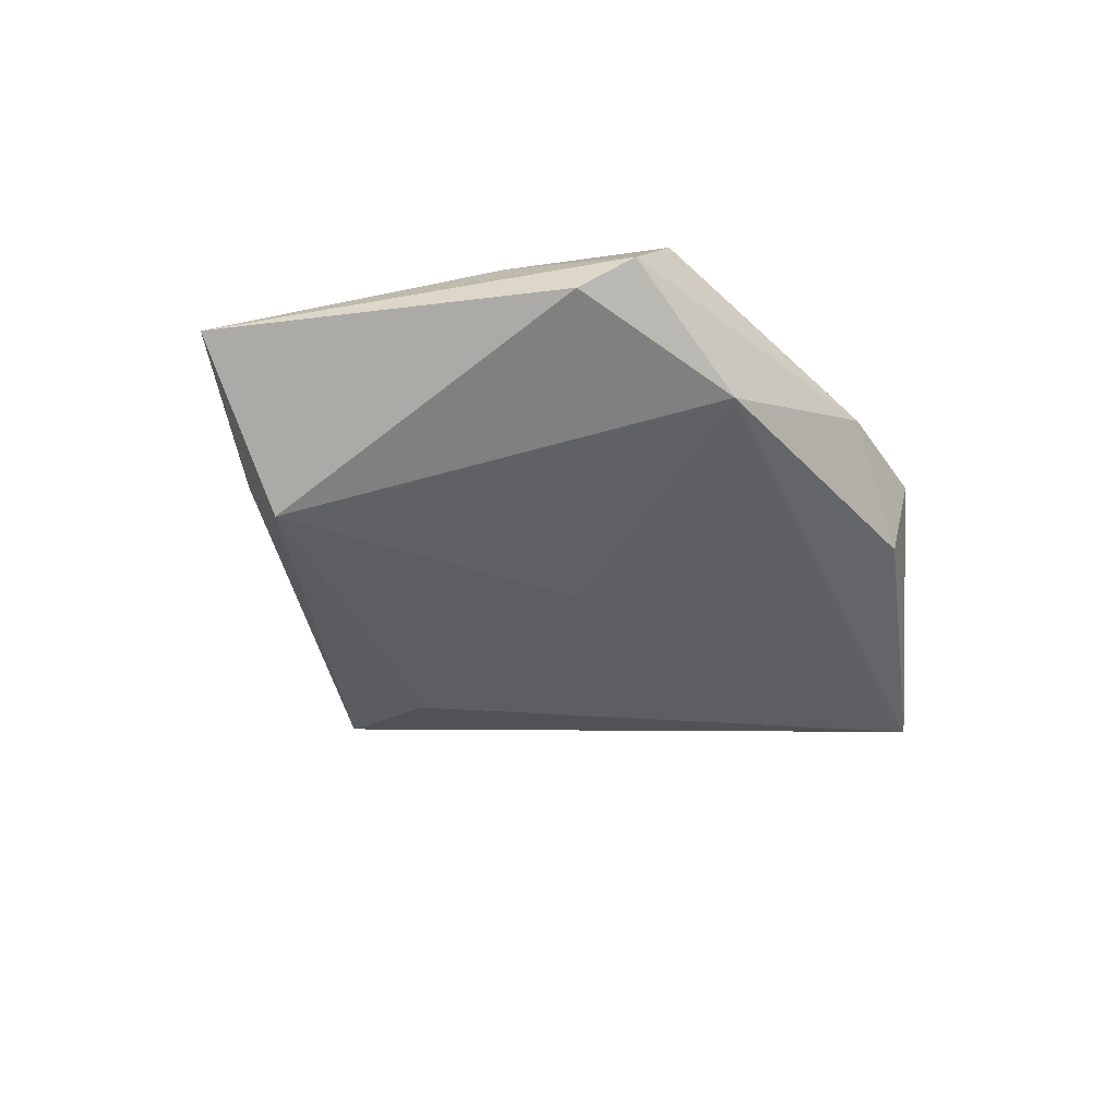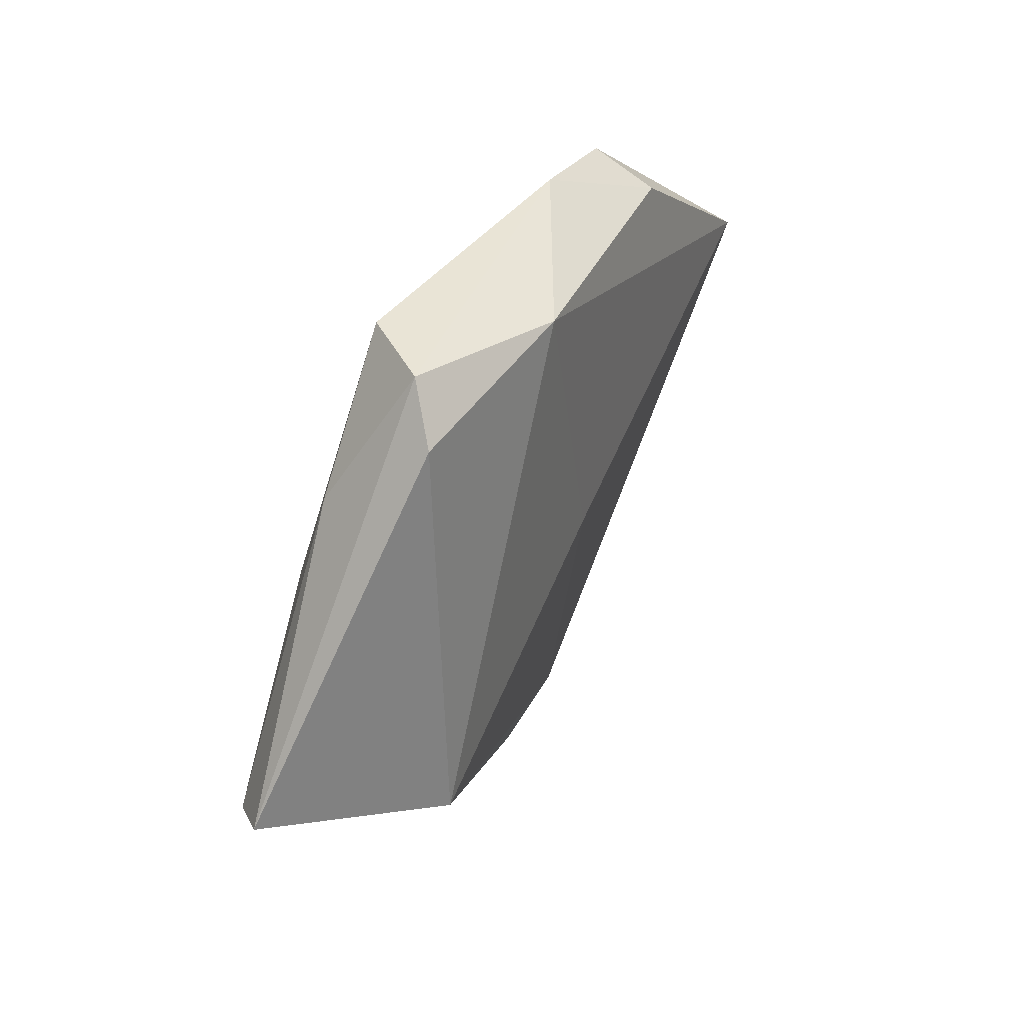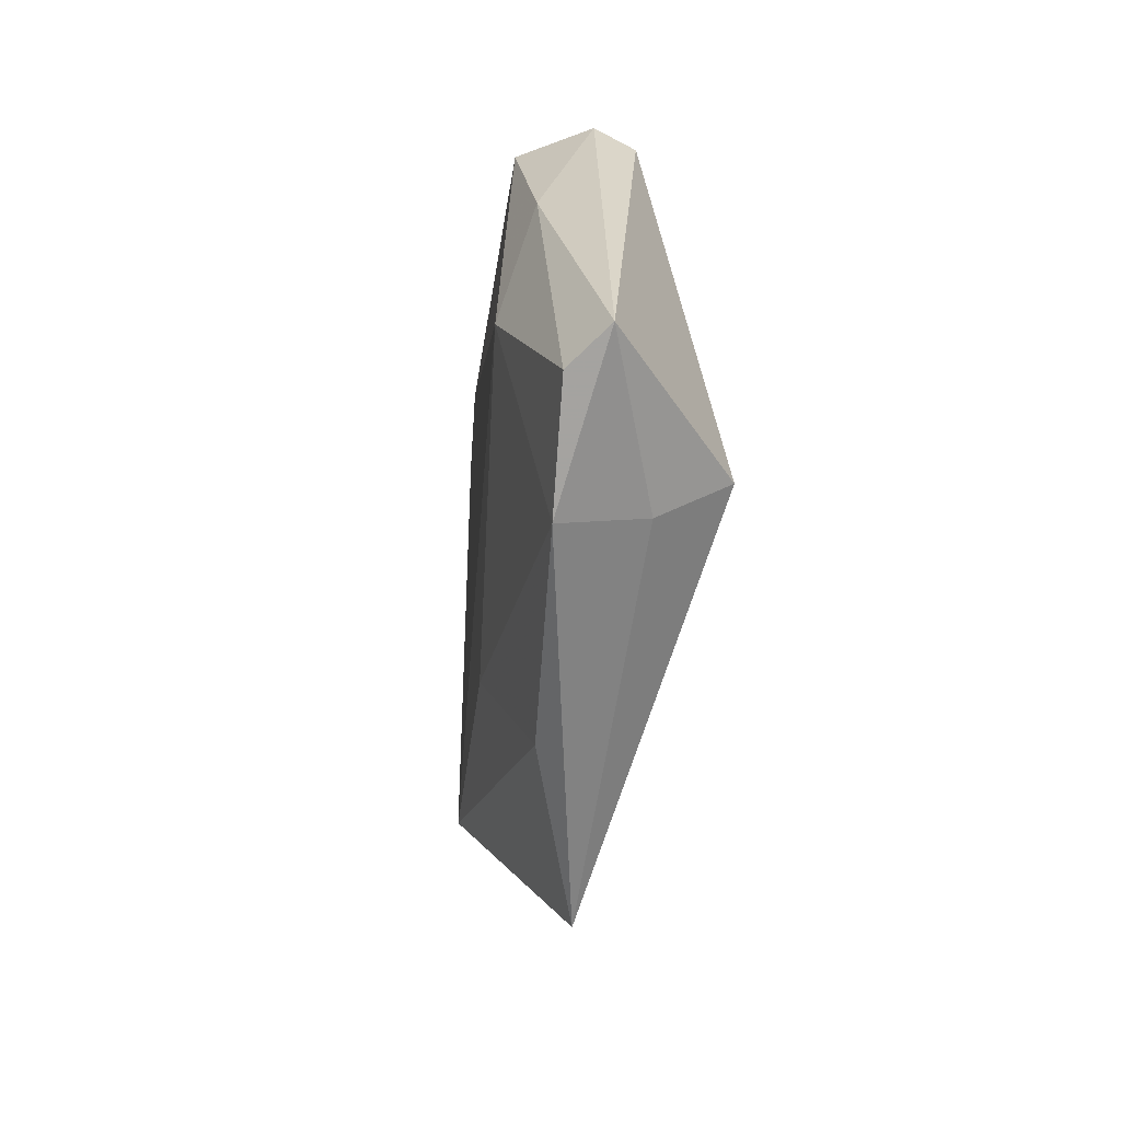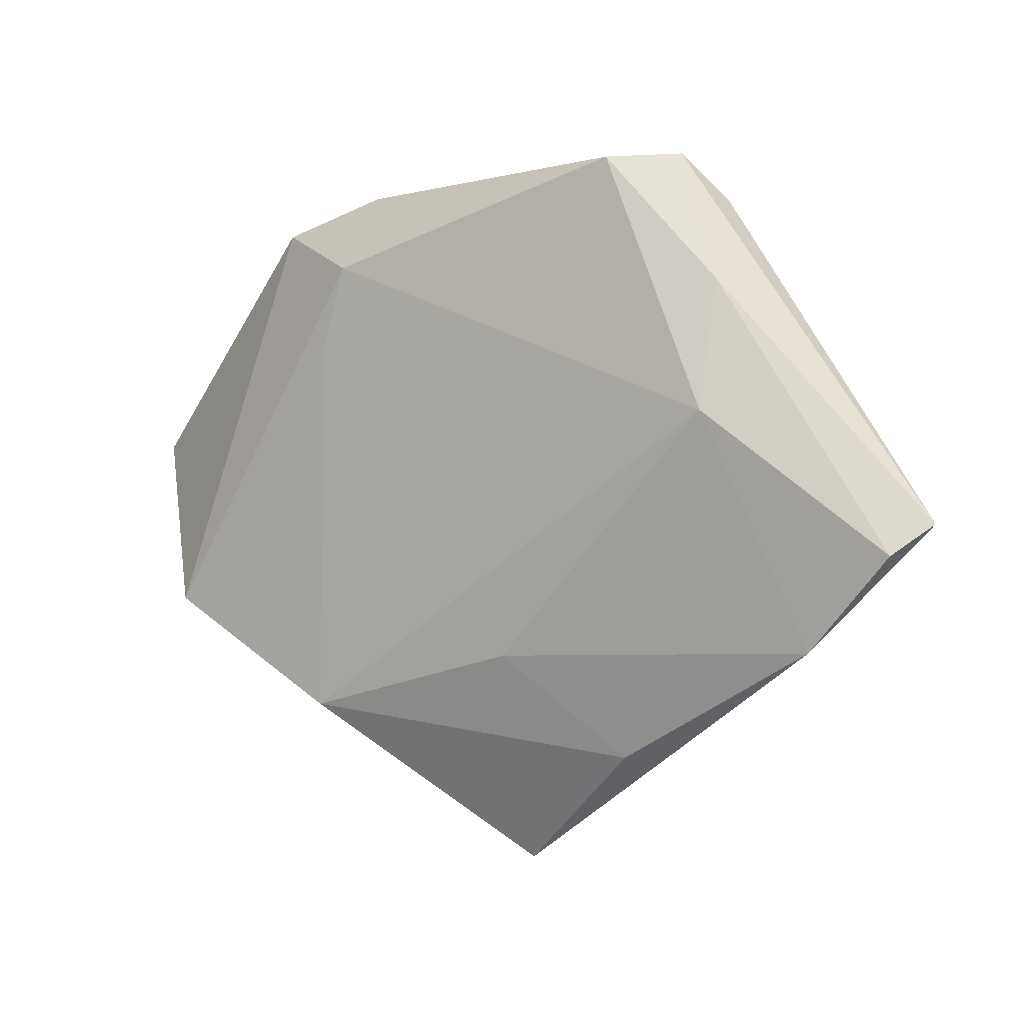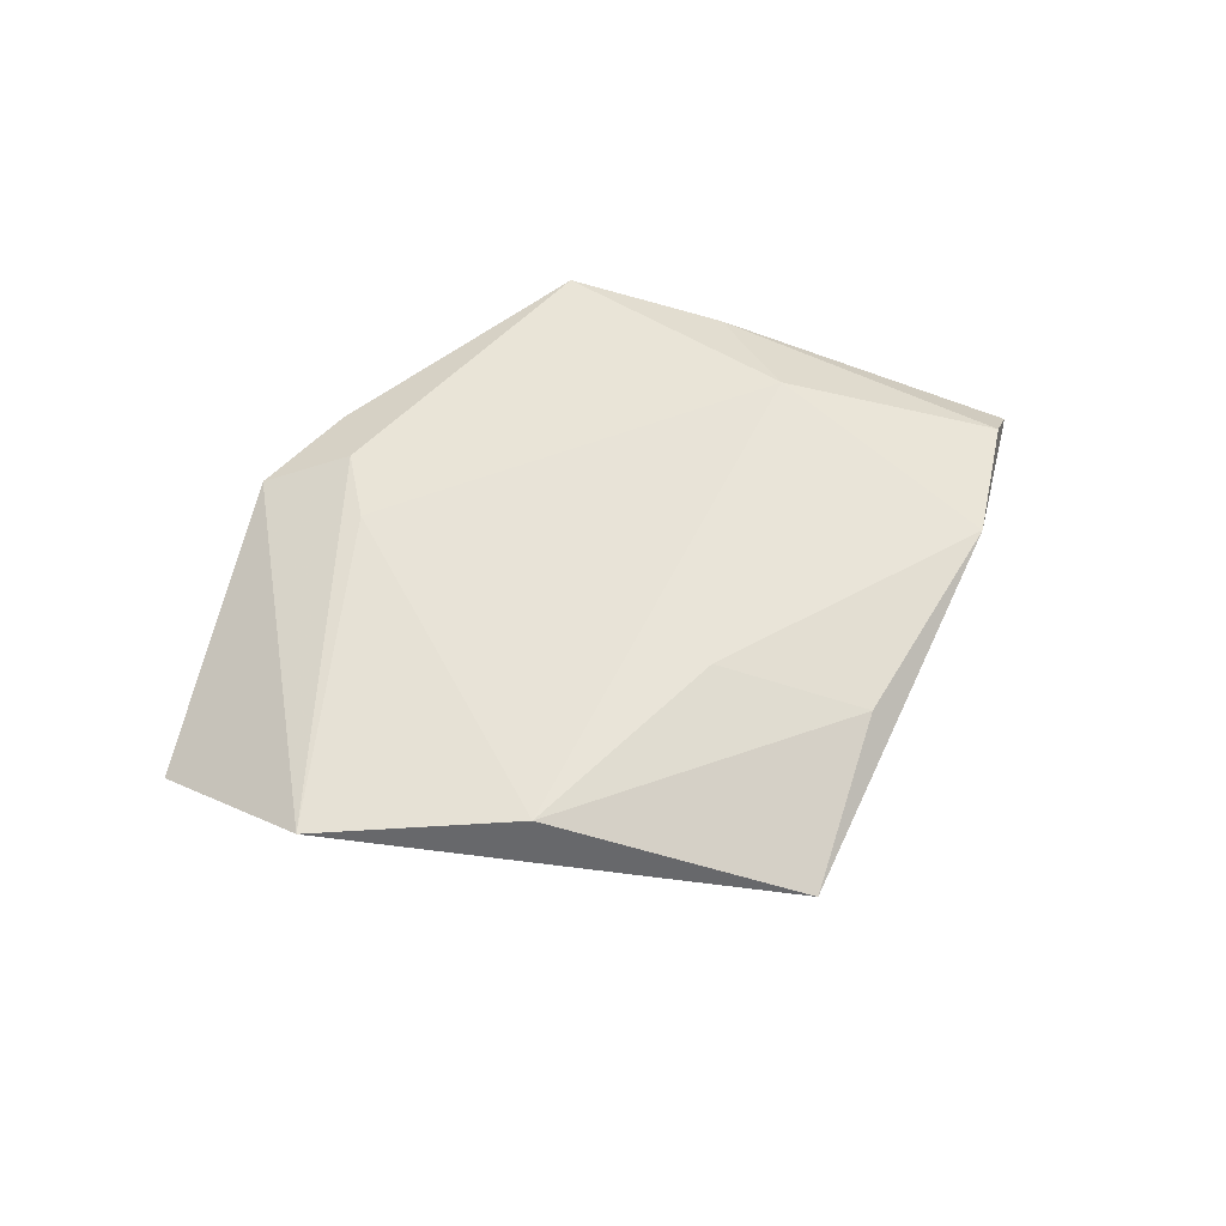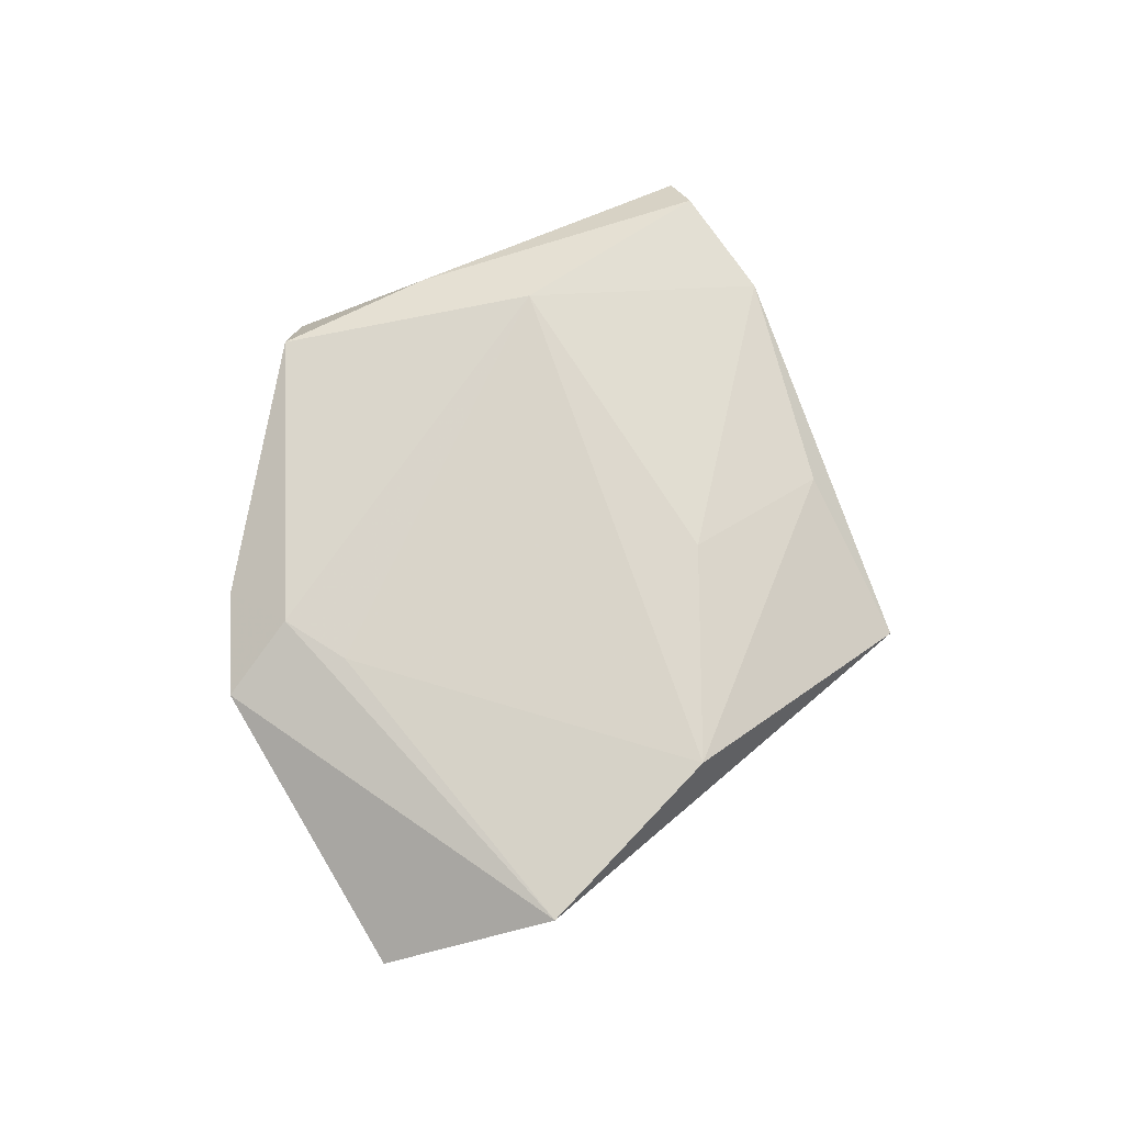
<metadata>
{"format":"obj","ext":"obj","renderer":"f3d","projection":"perspective","resolution":1024,"background":"white","views":[{"elev":-46.6,"azim":141.9,"up":"+Z"},{"elev":47.8,"azim":117.2,"up":"+Y"},{"elev":-23.2,"azim":81.2,"up":"+Y"},{"elev":3.7,"azim":28.0,"up":"+Y"},{"elev":57.1,"azim":-28.0,"up":"+Z"},{"elev":70.9,"azim":-73.8,"up":"+Z"}]}
</metadata>
<code>
v 0.01483 -0.03235 0.004736
v 0.05139 -0.003765 0.002794
v -0.03236 0.02979 0.003152
v -0.0003453 -0.04685 -0.001407
v 0.0008631 0.03375 -0.007727
v 0.03435 -0.01123 -0.01197
v -0.02496 0.01696 0.007157
v -0.02558 -0.02841 0.007894
v 0.0359 -0.0162 -0.003532
v -0.04815 -0.01654 0.005047
v 0.0476 -0.007128 0.006963
v 0.02681 0.02337 0.006493
v 0.0006821 -0.02069 0.008734
v 0.03812 -0.01842 0.006541
v -0.05744 0.002571 -0.005215
v 0.01325 0.03753 0.007062
v 0.01923 0.0383 -0.0009
v 0.02662 0.008691 0.01075
v -0.01982 0.03411 0.003132
v -0.03352 0.02548 -0.00384
v -0.003139 -0.001039 -0.01017
v -0.002317 -0.03285 -0.006347
v 0.0236 0.03301 -0.004743
v -0.02241 0.02553 0.007088
f 10 15 4
f 10 4 8
f 6 4 22
f 22 4 15
f 9 4 6
f 6 2 9
f 14 2 11
f 4 9 14
f 14 9 2
f 17 16 12
f 12 2 17
f 11 2 12
f 6 5 23
f 23 5 17
f 23 2 6
f 17 2 23
f 21 5 6
f 15 5 21
f 6 22 21
f 21 22 15
f 11 12 18
f 18 12 16
f 18 14 11
f 16 24 18
f 10 8 7
f 7 24 10
f 8 18 7
f 7 18 24
f 19 24 16
f 19 16 17
f 17 5 19
f 1 8 4
f 4 14 1
f 13 18 8
f 14 18 13
f 8 1 13
f 13 1 14
f 20 19 5
f 20 5 15
f 3 20 15
f 19 20 3
f 24 19 3
f 3 15 10
f 10 24 3

</code>
